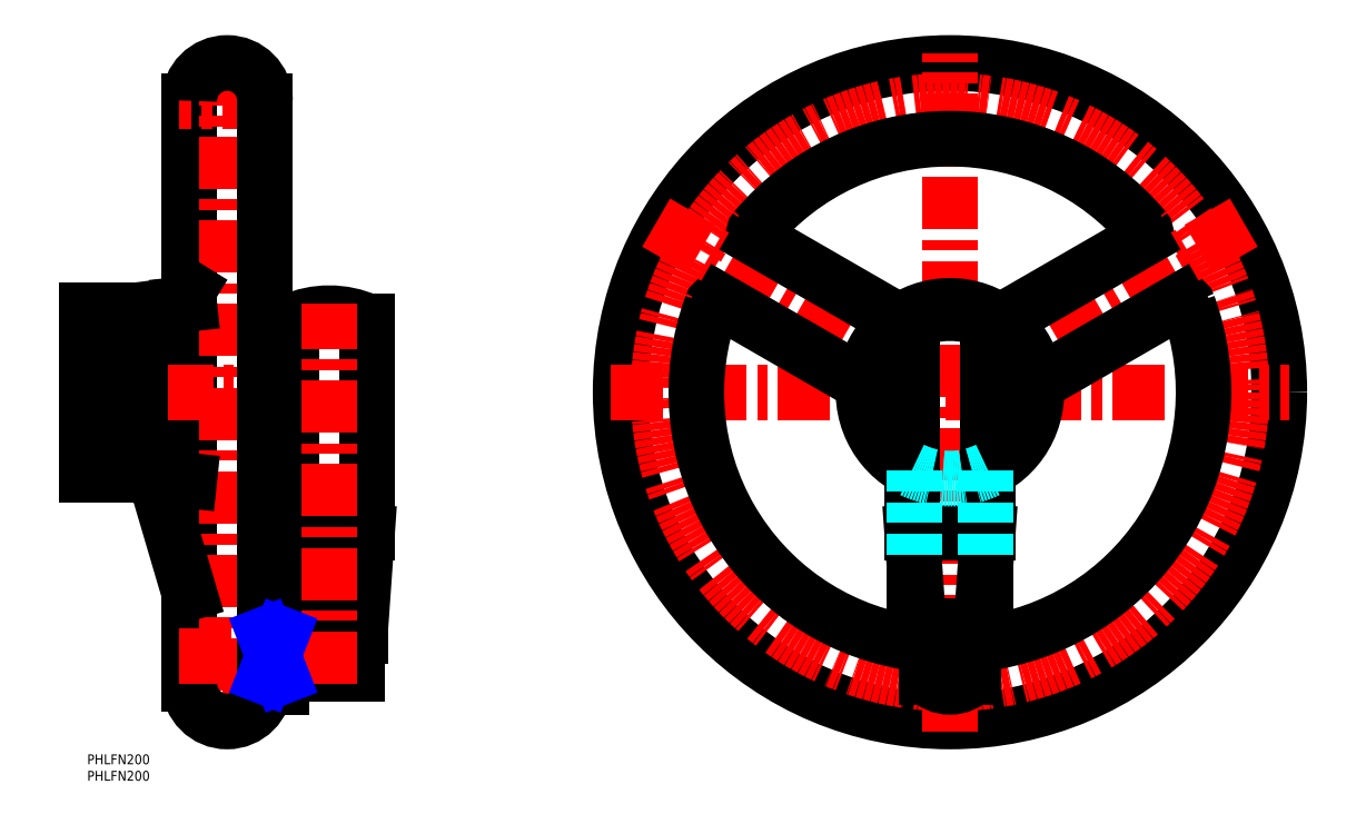
<metadata>
{"format":"dxf","ext":"dxf","renderer":"ezdxf+matplotlib","layout":"modelspace","background":"white","min_lineweight":24,"dpi":150}
</metadata>
<code>
0
SECTION
2
ENTITIES
0
INSERT
8
MSM_CONTINUOUS
2
*U12
10
0
20
0
30
0
0
INSERT
8
MSM_CONTINUOUS
2
*U13
10
0
20
0
30
0
0
LINE
8
MSM_CONTINUOUS
10
31
20
21.5
30
0
11
31
21
198.5
31
0
0
LINE
8
MSM_CENTER
10
42.5
20
213
30
0
11
42.5
21
7
31
0
0
LINE
8
MSM_CENTER
10
57
20
21.5
30
0
11
28
21
21.5
31
0
0
ARC
8
MSM_CONTINUOUS
10
42.5
20
21.5
30
0
40
11.5
50
180
51
0
0
LINE
8
MSM_CENTER
10
-3
20
110
30
0
11
57
21
110
31
0
0
LINE
8
MSM_CONTINUOUS
10
31
20
49.04
30
0
11
20.64
21
84.2
31
0
0
LINE
8
MSM_CENTER
10
57
20
198.5
30
0
11
28
21
198.5
31
0
0
ARC
8
MSM_CONTINUOUS
10
42.5
20
198.5
30
0
40
11.5
50
0
51
180
0
LINE
8
MSM_CONTINUOUS
10
-1.42e-14
20
85
30
0
11
-1.42e-14
21
135
31
0
0
LINE
8
MSM_CONTINUOUS
10
16
20
85
30
0
11
16
21
135
31
0
0
LINE
8
MSM_CONTINUOUS
10
16
20
85
30
0
11
-1.42e-14
21
85
31
0
0
LINE
8
MSM_CONTINUOUS
10
20.64
20
84.2
30
0
11
16
21
85
31
0
0
LINE
8
MSM_CONTINUOUS
10
20.64
20
84.2
30
0
11
31
21
83.13
31
0
0
LINE
8
MSM_CONTINUOUS
10
-1.42e-14
20
135
30
0
11
16
21
135
31
0
0
LINE
8
MSM_CONTINUOUS
10
16
20
135
30
0
11
28.01
21
136.6
31
0
0
LINE
8
MSM_CONTINUOUS
10
28.01
20
136.6
30
0
11
31
21
141.4
31
0
0
LINE
8
MSM_CONTINUOUS
10
28.01
20
136.6
30
0
11
31
21
136.9
31
0
0
LINE
8
MSM_CENTER
10
28
20
30
30
0
11
85
21
30
31
0
0
LINE
8
MSM_CONTINUOUS
10
82
20
24.5
30
0
11
82
21
35.5
31
0
0
LINE
8
MSM_CONTINUOUS
10
82
20
35.5
30
0
11
59
21
35.5
31
0
0
LINE
8
MSM_CONTINUOUS
10
59
20
24.5
30
0
11
82
21
24.5
31
0
0
LINE
8
MSM_CONTINUOUS
10
59
20
20.5
30
0
11
54
21
20.5
31
0
0
LINE
8
MSM_CONTINUOUS
10
59
20
23.58
30
0
11
54
21
23.58
31
0
0
LINE
8
MSM_CONTINUOUS
10
54
20
20.5
30
0
11
54
21
198.5
31
0
0
LINE
8
MSM_CONTINUOUS
10
59
20
20.5
30
0
11
59
21
39.5
31
0
0
LINE
8
MSM_CONTINUOUS
10
59
20
36.42
30
0
11
54
21
36.42
31
0
0
LINE
8
MSM_CONTINUOUS
10
54
20
39.5
30
0
11
59
21
39.5
31
0
0
LINE
8
MSM_CONTINUOUS
10
67.5
20
35.5
30
0
11
67.5
21
36
31
0
0
LINE
8
MSM_CONTINUOUS
10
79.5
20
36
30
0
11
79.5
21
35.5
31
0
0
LINE
8
MSM_CONTINUOUS
10
67.79
20
36
30
0
11
67.79
21
35.5
31
0
0
LINE
8
MSM_CONTINUOUS
10
79.21
20
35.5
30
0
11
79.21
21
36
31
0
0
LINE
8
MSM_CONTINUOUS
10
64
20
36
30
0
11
64
21
39
31
0
0
LINE
8
MSM_CONTINUOUS
10
83
20
39
30
0
11
83
21
36
31
0
0
LINE
8
MSM_CONTINUOUS
10
83
20
36
30
0
11
64
21
36
31
0
0
LINE
8
MSM_CONTINUOUS
10
64
20
39
30
0
11
62
21
67.5
31
0
0
LINE
8
MSM_CONTINUOUS
10
85
20
67.5
30
0
11
83
21
39
31
0
0
LINE
8
MSM_CONTINUOUS
10
83
20
39
30
0
11
64
21
39
31
0
0
LINE
8
MSM_CONTINUOUS
10
62
20
67.5
30
0
11
62
21
131.5
31
0
0
LINE
8
MSM_CONTINUOUS
10
85
20
131.5
30
0
11
85
21
67.5
31
0
0
LINE
8
MSM_CONTINUOUS
10
85
20
67.5
30
0
11
62
21
67.5
31
0
0
ARC
8
MSM_CONTINUOUS
10
73.5
20
105.8
30
0
40
28.2
50
65.93
51
114.1
0
CIRCLE
8
MSM_CONTINUOUS
10
73.5
20
30
30
0
40
1.5
0
LINE
8
MSM_CENTER
10
73.5
20
21.5
30
0
11
73.5
21
137
31
0
0
LINE
8
MSM_NARROW
10
59
20
23.58
30
0
11
54
21
36.42
31
0
0
LINE
8
MSM_NARROW
10
59
20
36.42
30
0
11
54
21
23.58
31
0
0
CIRCLE
8
MSM_CONTINUOUS
10
262
20
110
30
0
40
100
0
LINE
8
MSM_CENTER
10
159
20
110
30
0
11
365
21
110
31
0
0
CIRCLE
8
MSM_CENTER
10
262
20
110
30
0
40
88.5
0
LINE
8
MSM_CENTER
10
262
20
7
30
0
11
262
21
213
31
0
0
ARC
8
MSM_CONTINUOUS
10
249
20
36.12
30
0
40
2
50
260.1
51
0
0
ARC
8
MSM_CONTINUOUS
10
274.9
20
36.12
30
0
40
2
50
180
51
279.9
0
ARC
8
MSM_CONTINUOUS
10
191.5
20
135.7
30
0
40
2
50
60
51
159.9
0
ARC
8
MSM_CONTINUOUS
10
204.4
20
158.1
30
0
40
2
50
140.1
51
240
0
ARC
8
MSM_CONTINUOUS
10
319.5
20
158.1
30
0
40
2
50
300
51
39.92
0
ARC
8
MSM_CONTINUOUS
10
332.4
20
135.7
30
0
40
2
50
20.08
51
120
0
LINE
8
MSM_CENTER
10
351.2
20
161.5
30
0
11
284.7
21
123.1
31
0
0
LINE
8
MSM_CENTER
10
172.8
20
161.5
30
0
11
239.2
21
123.1
31
0
0
LINE
8
MSM_CONTINUOUS
10
192.5
20
137.5
30
0
11
235.8
21
112.5
31
0
0
LINE
8
MSM_CONTINUOUS
10
203.4
20
156.4
30
0
11
246.7
21
131.4
31
0
0
LINE
8
MSM_CONTINUOUS
10
331.4
20
137.5
30
0
11
288.1
21
112.5
31
0
0
ARC
8
MSM_CONTINUOUS
10
262
20
110
30
0
40
77
50
39.92
51
140.1
0
LINE
8
MSM_CONTINUOUS
10
320.5
20
156.4
30
0
11
277.2
21
131.4
31
0
0
ARC
8
MSM_CONTINUOUS
10
262
20
110
30
0
40
77
50
279.9
51
20.08
0
ARC
8
MSM_CONTINUOUS
10
262
20
110
30
0
40
77
50
159.9
51
260.1
0
LINE
8
MSM_CONTINUOUS
10
251
20
36.12
30
0
11
251
21
59.31
31
0
0
LINE
8
MSM_CONTINUOUS
10
272.9
20
36.12
30
0
11
272.9
21
59.31
31
0
0
ARC
8
MSM_CONTINUOUS
10
262
20
110
30
0
40
26.25
50
296
51
244
0
LINE
8
MSM_CENTER
10
271
20
30
30
0
11
253
21
30
31
0
0
ARC
8
MSM_CONTINUOUS
10
262
20
30
30
0
40
9.5
50
222.5
51
317.5
0
LINE
8
MSM_CONTINUOUS
10
269
20
23.58
30
0
11
269
21
36
31
0
0
LINE
8
MSM_CONTINUOUS
10
255
20
36
30
0
11
255
21
23.58
31
0
0
LINE
8
MSM_CONTINUOUS
10
263.8
20
24.5
30
0
11
263.8
21
36
31
0
0
LINE
8
MSM_CONTINUOUS
10
260.1
20
36
30
0
11
260.1
21
24.5
31
0
0
LINE
8
MSM_CONTINUOUS
10
264.4
20
24.5
30
0
11
259.6
21
24.5
31
0
0
LINE
8
MSM_CONTINUOUS
10
252.5
20
36
30
0
11
271.5
21
36
31
0
0
LINE
8
MSM_CONTINUOUS
10
271.5
20
36
30
0
11
271.5
21
39
31
0
0
LINE
8
MSM_CONTINUOUS
10
252.5
20
39
30
0
11
252.5
21
36
31
0
0
LINE
8
MSM_CONTINUOUS
10
252.5
20
39
30
0
11
271.5
21
39
31
0
0
LINE
8
MSM_CONTINUOUS
10
271.5
20
39
30
0
11
273.5
21
67.5
31
0
0
LINE
8
MSM_CONTINUOUS
10
250.5
20
67.5
30
0
11
252.5
21
39
31
0
0
LINE
8
MSM_CONTINUOUS
10
250.5
20
67.5
30
0
11
273.5
21
67.5
31
0
0
LINE
8
MSM_CONTINUOUS
10
273.5
20
67.5
30
0
11
273.5
21
131.5
31
0
0
LINE
8
MSM_CONTINUOUS
10
250.5
20
131.5
30
0
11
250.5
21
67.5
31
0
0
ARC
8
MSM_CONTINUOUS
10
262
20
105.8
30
0
40
28.2
50
65.93
51
114.1
0
LINE
8
MSM_CONTINUOUS
10
260.1
20
35.5
30
0
11
259.6
21
35.5
31
0
0
LINE
8
MSM_CONTINUOUS
10
264.4
20
35.5
30
0
11
263.8
21
35.5
31
0
0
ARC
8
MSM_CONTINUOUS
10
262
20
30
30
0
40
6
50
113.6
51
246.4
0
ARC
8
MSM_CONTINUOUS
10
262
20
30
30
0
40
6
50
293.6
51
66.44
0
ARC
8
MSM_DASHED
10
262
20
110
30
0
40
26.25
50
244
51
296
0
LINE
8
MSM_DASHED
10
251
20
86.13
30
0
11
251
21
59.31
31
0
0
LINE
8
MSM_DASHED
10
272.9
20
86.13
30
0
11
272.9
21
59.31
31
0
0
ENDSEC
0
EOF

</code>
